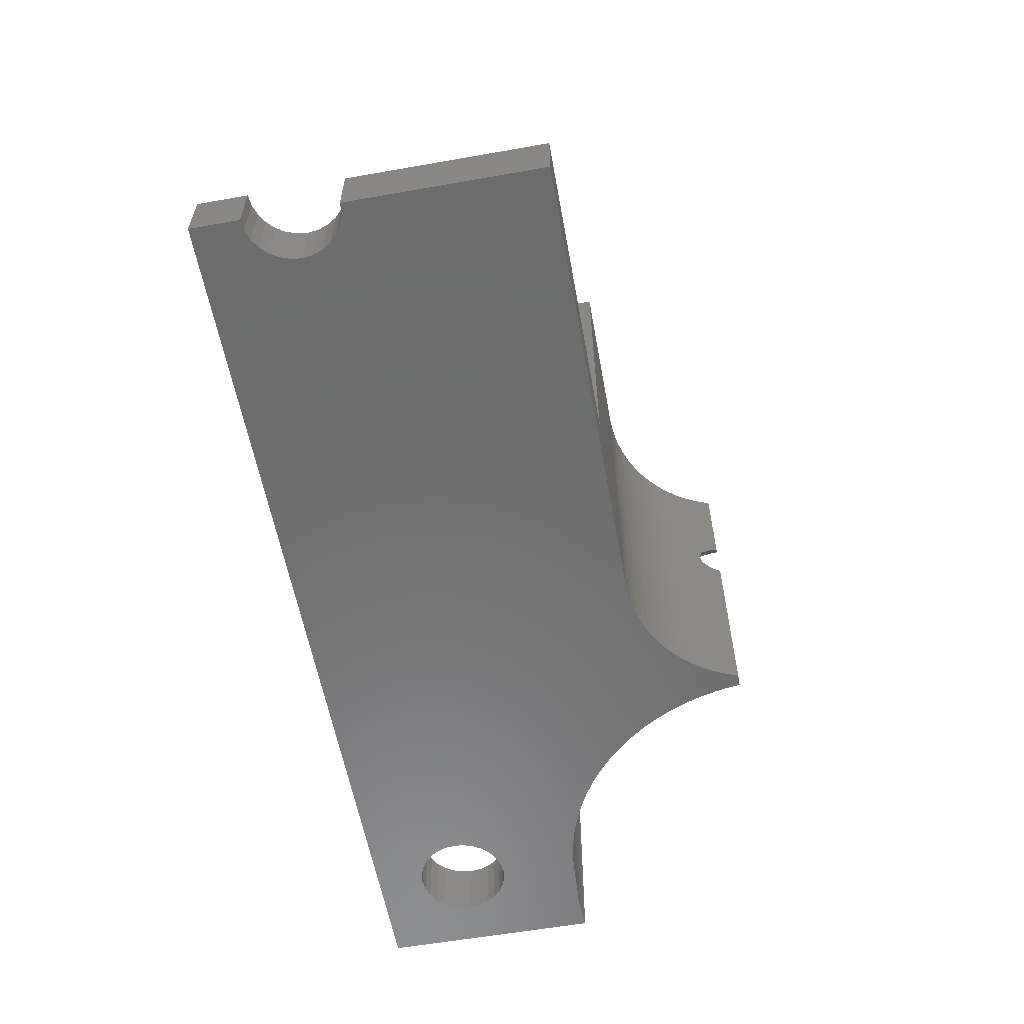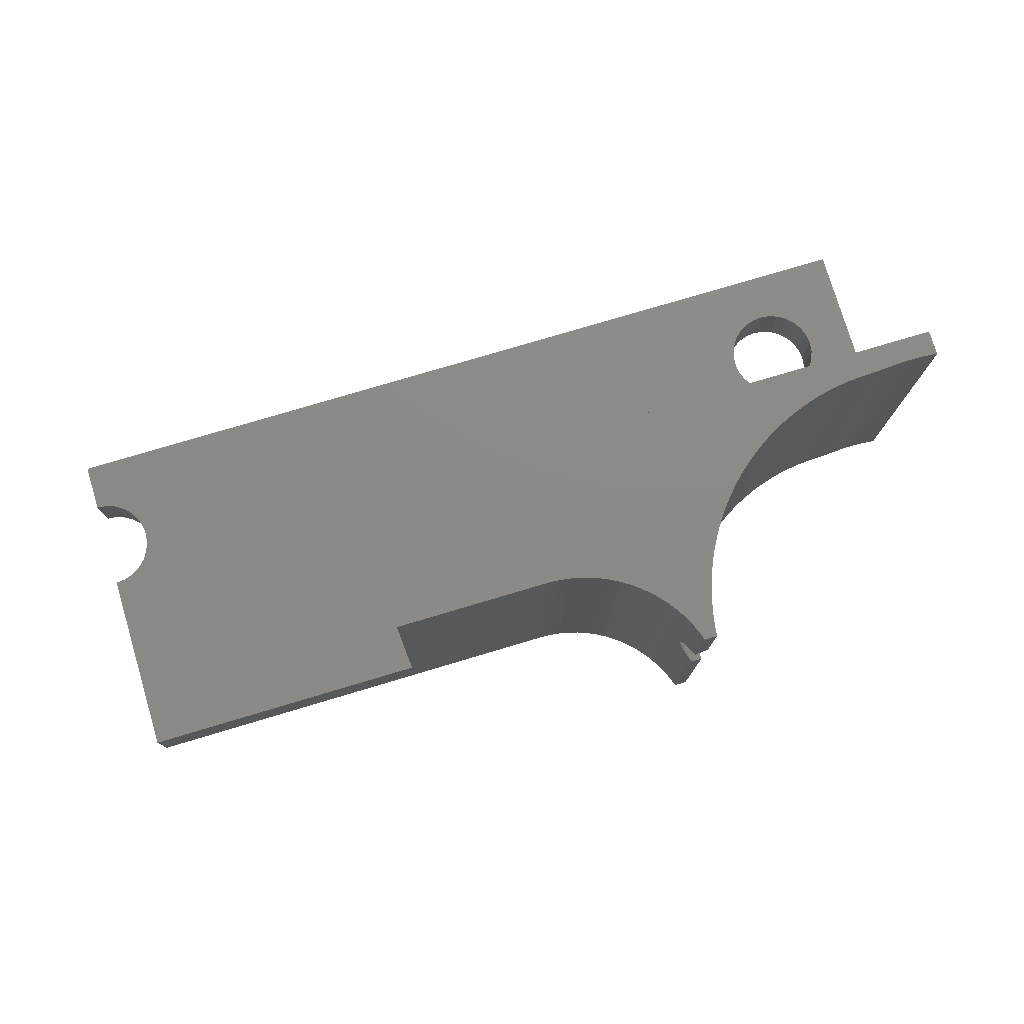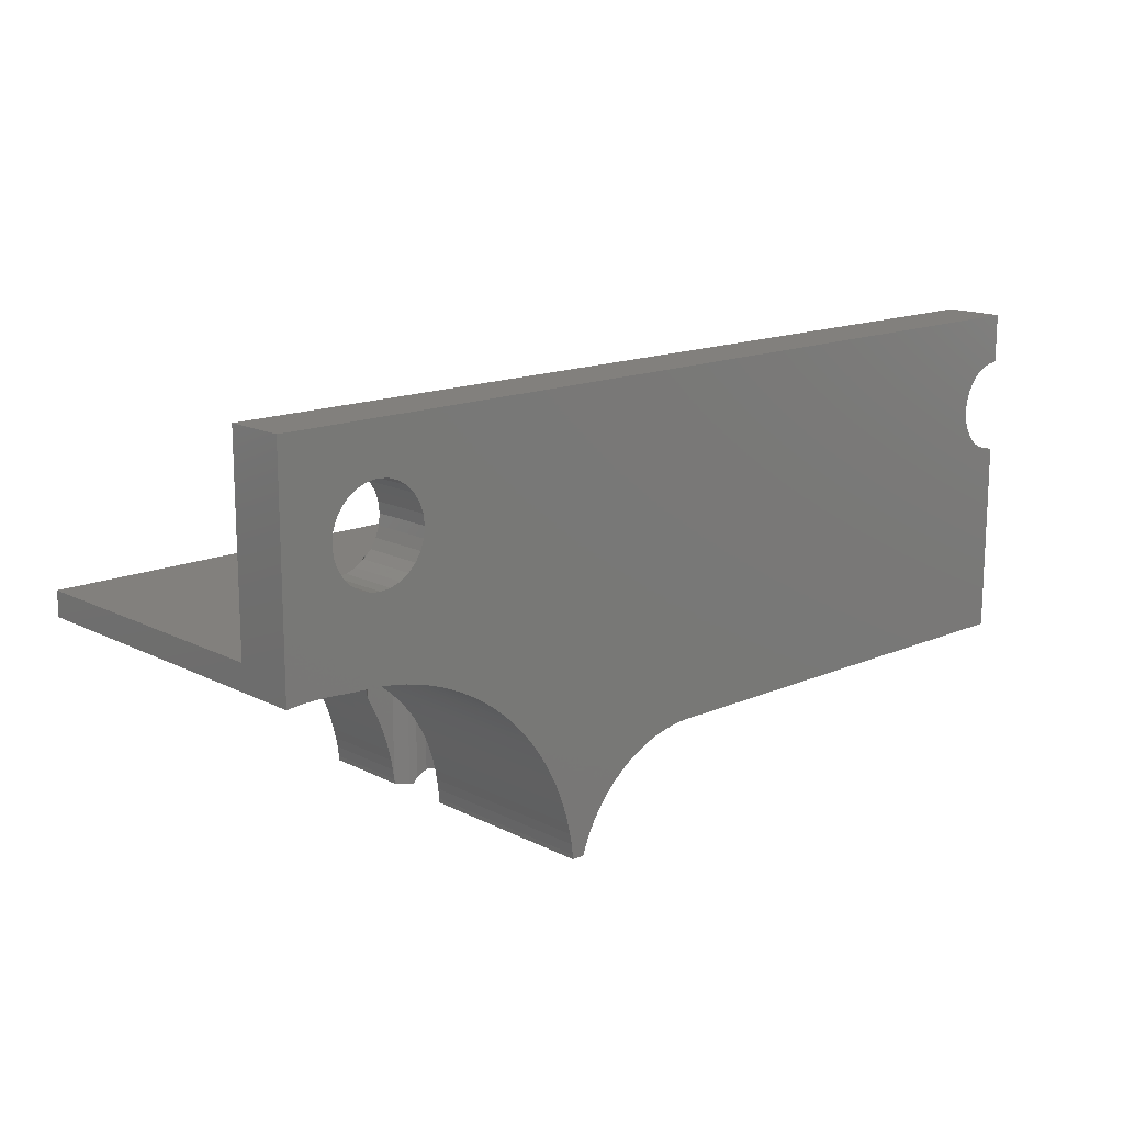
<metadata>
{"format":"stl","ext":"stl","renderer":"f3d","projection":"perspective","resolution":1024,"background":"white","views":[{"elev":-58.5,"azim":-79.7,"up":"+Z"},{"elev":77.3,"azim":-16.6,"up":"+Z"},{"elev":15.0,"azim":137.2,"up":"+Y"}]}
</metadata>
<code>
# stl→obj: 315 verts, 636 faces
v 0 -4.707e-15 -21.2
v 0 -2.3 -21.2
v 0 -4.086e-15 -18.4
v 0 -2.3 -18.4
v 43 -4.707e-15 -21.2
v 40.48 -5.455 -21.2
v 43 -10.38 -21.2
v 0.4895 -2.355 -21.2
v 42.77 -10.36 -21.2
v 42.27 -10.32 -21.2
v 41.77 -10.3 -21.2
v 41.28 -10.31 -21.2
v 40.78 -10.33 -21.2
v 40.3 -10.37 -21.2
v 39.82 -10.4 -21.2
v 39.34 -10.42 -21.2
v 38.85 -10.44 -21.2
v 38.35 -10.49 -21.2
v 37.85 -10.55 -21.2
v 37.36 -10.64 -21.2
v 0.9545 -2.518 -21.2
v 36.88 -10.76 -21.2
v 36.4 -10.89 -21.2
v 35.92 -11.04 -21.2
v 35.45 -11.22 -21.2
v 35 -11.42 -21.2
v 34.55 -11.63 -21.2
v 34.11 -11.87 -21.2
v 33.68 -12.12 -21.2
v 33.26 -12.4 -21.2
v 1.372 -2.78 -21.2
v 31.73 -13.67 -21.2
v 31.38 -14.03 -21.2
v 31.05 -14.41 -21.2
v 30.74 -14.8 -21.2
v 30.45 -15.2 -21.2
v 30.17 -15.62 -21.2
v 29.67 -16.48 -21.2
v 1.72 -3.128 -21.2
v 32.47 -13 -21.2
v 32.09 -13.33 -21.2
v 27.06 -18.76 -21.2
v 28.58 -19.79 -21.2
v 27.32 -19.19 -21.2
v 0.1238 -15.8 -21.2
v 0.9545 -6.482 -21.2
v 1.372 -6.22 -21.2
v 27.75 -20.08 -21.2
v 28.49 -20.5 -21.2
v 27.89 -20.5 -21.2
v 23.09 -15.99 -21.2
v 22.61 -15.89 -21.2
v 28.51 -20.28 -21.2
v 27.55 -19.62 -21.2
v 22.12 -15.83 -21.2
v 21.62 -15.8 -21.2
v 28.67 -19.3 -21.2
v 26.77 -18.36 -21.2
v 26.45 -17.99 -21.2
v 1.72 -5.872 -21.2
v 28.79 -18.81 -21.2
v 26.1 -17.63 -21.2
v 25.73 -17.31 -21.2
v 25.34 -17.01 -21.2
v 24.92 -16.74 -21.2
v 29.91 -16.04 -21.2
v 32.86 -12.69 -21.2
v 0.4895 -6.645 -21.2
v 0 -6.7 -21.2
v 0 -15.8 -21.2
v 29.26 -17.39 -21.2
v 29.08 -17.86 -21.2
v 29.46 -16.93 -21.2
v 28.92 -18.33 -21.2
v 24.49 -16.5 -21.2
v 24.04 -16.3 -21.2
v 23.57 -16.13 -21.2
v 1.982 -3.545 -21.2
v 38.01 -6.645 -21.2
v 37.55 -6.482 -21.2
v 36.36 -4.01 -21.2
v 36.3 -4.5 -21.2
v 36.36 -4.99 -21.2
v 36.52 -5.455 -21.2
v 36.78 -5.872 -21.2
v 37.13 -6.22 -21.2
v 38.5 -6.7 -21.2
v 38.99 -6.645 -21.2
v 39.45 -6.482 -21.2
v 38.99 -2.355 -21.2
v 39.45 -2.518 -21.2
v 40.7 -4.5 -21.2
v 40.64 -4.99 -21.2
v 40.64 -4.01 -21.2
v 39.87 -6.22 -21.2
v 40.22 -5.872 -21.2
v 40.48 -3.545 -21.2
v 40.22 -3.128 -21.2
v 39.87 -2.78 -21.2
v 38.5 -2.3 -21.2
v 38.01 -2.355 -21.2
v 37.55 -2.518 -21.2
v 37.13 -2.78 -21.2
v 36.78 -3.128 -21.2
v 36.52 -3.545 -21.2
v 1.982 -5.455 -21.2
v 2.145 -4.99 -21.2
v 2.145 -4.01 -21.2
v 2.2 -4.5 -21.2
v 43 -4.086e-15 -18.4
v 0.9545 -2.518 -18.4
v 0.4895 -2.355 -18.4
v 1.372 -2.78 -18.4
v 1.72 -3.128 -18.4
v 1.982 -3.545 -18.4
v 2.145 -4.01 -18.4
v 2.2 -4.5 -18.4
v 2.145 -4.99 -18.4
v 1.982 -5.455 -18.4
v 1.72 -5.872 -18.4
v 1.372 -6.22 -18.4
v 0.9545 -6.482 -18.4
v 0.4895 -6.645 -18.4
v 16.04 -9.369 -18.4
v 0 -15.8 -18.4
v 0 -6.7 -18.4
v 16.51 -9.243 -18.4
v 17 -9.2 -18.4
v 14.2 -15.8 -18.4
v 14.2 -12 -18.4
v 0.1238 -15.8 -18.4
v 14.24 -11.51 -18.4
v 14.37 -11.04 -18.4
v 14.58 -10.6 -18.4
v 14.86 -10.2 -18.4
v 15.2 -9.855 -18.4
v 15.6 -9.575 -18.4
v 38.5 -2.3 -18.4
v 38.99 -2.355 -18.4
v 38.01 -2.355 -18.4
v 37.55 -2.518 -18.4
v 39.45 -2.518 -18.4
v 40.64 -4.01 -18.4
v 40.7 -4.5 -18.4
v 43 -9.2 -18.4
v 39.87 -2.78 -18.4
v 40.22 -3.128 -18.4
v 40.64 -4.99 -18.4
v 40.48 -3.545 -18.4
v 39.45 -6.482 -18.4
v 38.99 -6.645 -18.4
v 40.48 -5.455 -18.4
v 40.22 -5.872 -18.4
v 39.87 -6.22 -18.4
v 37.13 -2.78 -18.4
v 36.78 -3.128 -18.4
v 36.52 -3.545 -18.4
v 36.36 -4.01 -18.4
v 36.3 -4.5 -18.4
v 36.36 -4.99 -18.4
v 36.52 -5.455 -18.4
v 36.78 -5.872 -18.4
v 37.13 -6.22 -18.4
v 37.55 -6.482 -18.4
v 38.01 -6.645 -18.4
v 38.5 -6.7 -18.4
v 21.62 -15.8 -4.7
v 14.2 -15.8 -4.7
v 22.12 -15.83 -4.7
v 22.61 -15.89 -4.7
v 23.09 -15.99 -4.7
v 23.57 -16.13 -4.7
v 24.04 -16.3 -4.7
v 24.49 -16.5 -4.7
v 24.92 -16.74 -4.7
v 25.34 -17.01 -4.7
v 25.73 -17.31 -4.7
v 26.1 -17.63 -4.7
v 26.45 -17.99 -4.7
v 26.77 -18.36 -4.7
v 27.06 -18.76 -4.7
v 27.32 -19.19 -4.7
v 27.55 -19.62 -11.06
v 27.5 -19.53 -10.7
v 27.55 -19.62 -4.7
v 27.55 -19.62 -10.34
v 27.75 -20.08 -11.58
v 27.57 -19.67 -11.19
v 27.89 -20.5 -11.77
v 27.77 -20.16 -11.63
v 28.09 -20.5 -12
v 28.49 -20.5 -12.26
v 28.51 -20.28 -12.27
v 28.51 -20.3 -12.27
v 28.58 -19.79 -12.29
v 28.67 -19.3 -12.32
v 28.79 -18.81 -12.35
v 28.92 -18.33 -12.39
v 29.08 -17.86 -12.41
v 28.98 -18.16 -12.41
v 29.26 -17.39 -12.41
v 29.46 -16.93 -12.41
v 29.67 -16.48 -12.35
v 29.47 -16.9 -12.41
v 29.91 -16.04 -12.28
v 30.17 -15.62 -12.12
v 29.94 -16 -12.27
v 30.45 -15.2 -11.9
v 30.36 -15.34 -12
v 30.74 -14.8 -11.49
v 30.68 -14.89 -11.63
v 30.88 -14.63 -10.21
v 31.05 -14.41 -4.7
v 30.74 -14.8 -4.7
v 30.95 -14.54 -10.7
v 30.88 -14.63 -11.19
v 30.74 -14.8 -9.91
v 31.38 -14.03 -4.7
v 31.73 -13.67 -4.7
v 32.09 -13.33 -4.7
v 32.47 -13 -4.7
v 32.86 -12.69 -4.7
v 33.26 -12.4 -4.7
v 33.68 -12.12 -4.7
v 34.11 -11.87 -4.7
v 34.55 -11.63 -4.7
v 35 -11.42 -4.7
v 35.45 -11.22 -4.7
v 35.92 -11.04 -4.7
v 36.4 -10.89 -4.7
v 36.88 -10.76 -4.7
v 37.36 -10.64 -4.7
v 37.85 -10.55 -4.7
v 38.35 -10.49 -4.7
v 38.85 -10.44 -4.7
v 39.34 -10.42 -4.7
v 39.82 -10.4 -4.7
v 40.3 -10.37 -4.7
v 40.78 -10.33 -4.7
v 41.28 -10.31 -4.7
v 41.77 -10.3 -4.7
v 42.27 -10.32 -4.7
v 42.77 -10.36 -4.7
v 43 -10.38 -4.7
v 43 -9.2 -4.7
v 29.94 -9.2 -8.975
v 17 -9.2 -4.7
v 27.5 -9.2 -10.7
v 27.57 -9.2 -11.19
v 27.77 -9.2 -11.63
v 28.09 -9.2 -12
v 28.51 -9.2 -12.27
v 28.98 -9.2 -12.41
v 29.94 -9.2 -12.27
v 29.47 -9.2 -12.41
v 30.36 -9.2 -12
v 30.68 -9.2 -11.63
v 27.57 -9.2 -10.21
v 27.77 -9.2 -9.767
v 30.88 -9.2 -11.19
v 28.01 -9.2 -9.489
v 30.95 -9.2 -10.7
v 30.88 -9.2 -10.21
v 28 -9.2 -9.48
v 28.51 -9.2 -8.975
v 30.68 -9.2 -9.767
v 30.44 -9.2 -9.489
v 30.45 -9.2 -9.48
v 16.51 -9.243 -4.7
v 16.04 -9.369 -4.7
v 15.6 -9.575 -4.7
v 15.2 -9.855 -4.7
v 14.86 -10.2 -4.7
v 14.58 -10.6 -4.7
v 14.37 -11.04 -4.7
v 14.24 -11.51 -4.7
v 14.2 -12 -4.7
v 28.92 -18.33 -4.7
v 28.79 -18.81 -4.7
v 28.67 -19.3 -4.7
v 28.58 -19.79 -4.7
v 28.51 -20.28 -4.7
v 28.49 -20.5 -4.7
v 27.75 -20.08 -4.7
v 27.89 -20.5 -4.7
v 29.08 -17.86 -4.7
v 29.26 -17.39 -4.7
v 29.46 -16.93 -4.7
v 29.67 -16.48 -4.7
v 29.91 -16.04 -4.7
v 30.17 -15.62 -4.7
v 30.45 -15.2 -4.7
v 27.75 -20.08 -9.825
v 27.57 -19.67 -10.21
v 30.68 -14.89 -9.767
v 30.45 -15.2 -9.501
v 27.77 -20.16 -9.767
v 28.01 -20.5 -9.489
v 27.89 -20.5 -9.629
v 28 -20.5 -9.48
v 28.51 -20.28 -8.975
v 28.49 -20.5 -8.996
v 29.94 -16 -8.975
v 29.91 -16.04 -8.975
v 29.67 -16.48 -8.975
v 29.46 -16.93 -8.975
v 29.26 -17.39 -8.975
v 29.08 -17.86 -8.975
v 28.92 -18.33 -8.975
v 28.79 -18.81 -8.975
v 28.67 -19.3 -8.975
v 28.58 -19.79 -8.975
v 30.45 -15.2 -9.48
v 30.17 -15.62 -9.205
v 30.44 -15.22 -9.489
f 1 2 3
f 3 2 4
f 1 5 2
f 6 5 7
f 8 7 9
f 8 9 10
f 8 10 11
f 8 11 12
f 8 12 13
f 8 13 14
f 8 14 15
f 8 15 16
f 8 16 17
f 8 17 18
f 8 18 19
f 8 19 20
f 21 22 23
f 21 23 24
f 21 24 25
f 21 25 26
f 21 26 27
f 21 27 28
f 21 28 29
f 21 29 30
f 31 32 33
f 31 33 34
f 31 34 35
f 31 35 36
f 31 36 37
f 31 38 39
f 21 40 41
f 42 43 44
f 45 46 47
f 48 49 50
f 39 51 52
f 43 53 54
f 39 55 56
f 43 54 44
f 57 43 42
f 57 42 58
f 57 58 59
f 45 47 60
f 61 57 62
f 61 62 63
f 61 63 64
f 61 64 65
f 31 37 66
f 31 66 38
f 21 67 40
f 21 41 31
f 62 57 59
f 45 68 46
f 68 45 69
f 69 45 70
f 39 71 72
f 39 73 71
f 39 72 74
f 39 74 61
f 39 61 65
f 39 65 75
f 39 75 76
f 39 76 77
f 39 77 51
f 39 56 78
f 38 73 39
f 21 30 67
f 41 32 31
f 8 20 21
f 20 22 21
f 2 5 8
f 79 7 80
f 8 81 82
f 8 82 83
f 8 83 84
f 8 84 85
f 8 85 86
f 8 86 7
f 86 80 7
f 87 7 79
f 88 7 87
f 89 7 88
f 90 5 91
f 92 5 93
f 94 5 92
f 89 95 7
f 95 96 7
f 93 5 6
f 96 6 7
f 97 5 94
f 98 5 97
f 99 5 98
f 91 5 99
f 100 5 90
f 8 5 100
f 8 100 101
f 8 101 102
f 8 102 103
f 8 103 104
f 8 104 105
f 8 105 81
f 54 53 49
f 54 49 48
f 39 52 55
f 45 60 106
f 45 106 107
f 108 78 56
f 109 108 56
f 107 109 56
f 45 107 56
f 1 3 5
f 5 3 110
f 110 3 4
f 111 110 112
f 112 110 4
f 113 110 111
f 114 110 113
f 115 110 114
f 116 110 115
f 117 110 116
f 118 110 117
f 119 110 118
f 120 110 119
f 121 110 120
f 122 110 121
f 123 110 122
f 124 110 123
f 125 123 126
f 127 128 110
f 129 130 131
f 130 132 131
f 132 133 131
f 133 134 131
f 125 135 123
f 135 136 123
f 136 137 123
f 137 124 123
f 127 110 124
f 138 139 110
f 140 110 141
f 139 142 110
f 143 144 145
f 146 110 142
f 147 110 146
f 144 148 145
f 149 110 147
f 145 110 149
f 145 149 143
f 150 151 145
f 145 148 152
f 145 152 153
f 145 153 154
f 145 154 150
f 140 138 110
f 134 125 131
f 134 135 125
f 128 141 110
f 128 155 141
f 128 156 155
f 128 157 156
f 128 158 157
f 128 159 158
f 128 160 159
f 128 161 160
f 128 162 161
f 128 163 162
f 128 164 163
f 128 165 164
f 128 166 165
f 128 151 166
f 128 145 151
f 8 112 4
f 2 8 4
f 21 111 112
f 8 21 112
f 31 113 111
f 21 31 111
f 114 113 39
f 39 113 31
f 115 114 78
f 78 114 39
f 116 115 108
f 108 115 78
f 117 116 109
f 109 116 108
f 117 109 118
f 118 109 107
f 118 107 119
f 119 107 106
f 119 106 120
f 120 106 60
f 120 60 121
f 121 60 47
f 121 47 122
f 122 47 46
f 122 46 123
f 123 46 68
f 123 68 126
f 126 68 69
f 69 70 126
f 126 70 125
f 45 131 125
f 70 45 125
f 56 167 168
f 131 56 129
f 129 56 168
f 45 56 131
f 55 169 167
f 56 55 167
f 52 170 169
f 55 52 169
f 51 171 170
f 52 51 170
f 77 172 171
f 51 77 171
f 76 173 172
f 77 76 172
f 75 174 173
f 76 75 173
f 65 175 174
f 75 65 174
f 64 176 175
f 65 64 175
f 63 177 176
f 64 63 176
f 62 178 177
f 63 62 177
f 179 178 59
f 59 178 62
f 180 179 58
f 58 179 59
f 181 180 42
f 42 180 58
f 182 181 44
f 44 181 42
f 183 184 54
f 185 184 186
f 182 184 185
f 54 184 182
f 54 182 44
f 187 188 48
f 48 188 183
f 48 183 54
f 189 190 50
f 50 190 187
f 50 187 48
f 189 50 49
f 191 189 49
f 192 191 49
f 53 193 194
f 192 53 194
f 192 49 53
f 43 195 193
f 53 43 193
f 57 196 195
f 43 57 195
f 61 197 196
f 57 61 196
f 74 198 197
f 61 74 197
f 72 199 200
f 198 72 200
f 198 74 72
f 71 201 199
f 72 71 199
f 73 202 201
f 71 73 201
f 38 203 204
f 202 38 204
f 202 73 38
f 66 205 203
f 38 66 203
f 37 206 207
f 205 37 207
f 205 66 37
f 36 208 209
f 206 36 209
f 206 37 36
f 35 210 211
f 208 35 211
f 208 36 35
f 212 213 214
f 215 213 212
f 216 210 34
f 34 213 215
f 215 216 34
f 35 34 210
f 217 212 214
f 33 218 213
f 34 33 213
f 32 219 218
f 33 32 218
f 41 220 219
f 32 41 219
f 40 221 220
f 41 40 220
f 67 222 221
f 40 67 221
f 30 223 222
f 67 30 222
f 29 224 223
f 30 29 223
f 28 225 224
f 29 28 224
f 27 226 225
f 28 27 225
f 26 227 226
f 27 26 226
f 25 228 227
f 26 25 227
f 24 229 228
f 25 24 228
f 23 230 229
f 24 23 229
f 22 231 230
f 23 22 230
f 20 232 231
f 22 20 231
f 19 233 232
f 20 19 232
f 18 234 233
f 19 18 233
f 17 235 234
f 18 17 234
f 16 236 235
f 17 16 235
f 15 237 236
f 16 15 236
f 14 238 237
f 15 14 237
f 13 239 238
f 14 13 238
f 12 240 239
f 13 12 239
f 11 241 240
f 12 11 240
f 10 242 241
f 11 10 241
f 9 243 242
f 10 9 242
f 7 244 243
f 9 7 243
f 7 5 110
f 245 7 145
f 145 7 110
f 244 7 245
f 105 157 158
f 81 105 158
f 81 158 159
f 82 81 159
f 104 156 157
f 105 104 157
f 103 155 156
f 104 103 156
f 102 141 155
f 103 102 155
f 101 140 141
f 102 101 141
f 100 138 140
f 101 100 140
f 90 139 138
f 100 90 138
f 91 142 139
f 90 91 139
f 99 146 142
f 91 99 142
f 147 146 98
f 98 146 99
f 149 147 97
f 97 147 98
f 143 149 94
f 94 149 97
f 144 143 92
f 92 143 94
f 144 92 148
f 148 92 93
f 148 93 152
f 152 93 6
f 152 6 153
f 153 6 96
f 153 96 154
f 154 96 95
f 154 95 150
f 150 95 89
f 150 89 151
f 151 89 88
f 151 88 166
f 166 88 87
f 166 87 165
f 165 87 79
f 165 79 164
f 164 79 80
f 164 80 163
f 163 80 86
f 162 163 86
f 85 162 86
f 161 162 85
f 84 161 85
f 160 161 84
f 83 160 84
f 159 160 83
f 82 159 83
f 246 247 245
f 128 247 248
f 128 248 249
f 128 249 250
f 128 250 251
f 128 251 252
f 128 252 145
f 252 253 145
f 254 145 255
f 256 145 254
f 255 145 253
f 257 145 256
f 145 257 245
f 258 247 259
f 257 260 245
f 259 247 261
f 260 262 245
f 262 263 245
f 264 247 265
f 263 266 245
f 266 267 245
f 267 268 245
f 268 246 245
f 261 247 264
f 265 247 246
f 248 247 258
f 127 269 128
f 128 269 247
f 124 270 127
f 127 270 269
f 137 271 124
f 124 271 270
f 136 272 137
f 137 272 271
f 135 273 136
f 136 273 272
f 134 274 135
f 135 274 273
f 133 275 134
f 134 275 274
f 132 276 133
f 133 276 275
f 130 277 132
f 132 277 276
f 130 129 277
f 277 129 168
f 276 277 168
f 169 276 167
f 167 276 168
f 170 276 169
f 171 276 170
f 172 276 171
f 173 276 172
f 174 276 173
f 278 276 174
f 279 174 175
f 279 175 176
f 280 176 177
f 281 177 178
f 281 178 179
f 282 179 180
f 283 180 181
f 283 181 182
f 283 182 185
f 283 185 284
f 283 284 285
f 282 180 283
f 281 179 282
f 280 177 281
f 279 176 280
f 278 174 279
f 286 276 278
f 287 276 286
f 288 276 287
f 289 276 288
f 290 276 289
f 291 276 290
f 292 276 291
f 214 276 292
f 213 276 214
f 218 276 213
f 219 276 218
f 220 276 219
f 221 276 220
f 222 276 221
f 223 276 222
f 224 276 223
f 225 276 224
f 226 276 225
f 227 276 226
f 228 276 227
f 229 276 228
f 230 276 229
f 231 276 230
f 232 276 231
f 233 276 232
f 234 276 233
f 235 276 234
f 236 276 235
f 238 276 236
f 238 236 237
f 239 276 238
f 240 276 239
f 245 276 240
f 245 240 241
f 245 241 242
f 245 242 243
f 245 243 244
f 247 276 245
f 269 276 247
f 270 276 269
f 271 276 270
f 272 276 271
f 273 276 272
f 274 276 273
f 275 276 274
f 293 284 294
f 294 284 185
f 294 185 186
f 248 258 294
f 184 248 186
f 186 248 294
f 183 188 249
f 184 183 248
f 248 183 249
f 187 190 250
f 188 187 249
f 249 187 250
f 189 191 251
f 190 189 250
f 250 189 251
f 192 194 252
f 191 192 251
f 251 192 252
f 253 195 196
f 198 253 197
f 197 253 196
f 193 195 253
f 200 253 198
f 253 252 193
f 252 194 193
f 255 201 202
f 199 201 255
f 204 255 202
f 255 253 199
f 253 200 199
f 203 205 254
f 254 205 207
f 203 254 255
f 203 255 204
f 206 209 256
f 207 206 254
f 254 206 256
f 211 257 208
f 208 257 256
f 208 256 209
f 216 260 210
f 210 260 257
f 210 257 211
f 262 260 215
f 215 260 216
f 262 215 263
f 263 215 212
f 263 212 266
f 266 212 217
f 266 217 295
f 295 217 214
f 296 295 292
f 292 295 214
f 258 259 297
f 294 258 293
f 293 258 297
f 259 261 298
f 297 259 299
f 299 259 298
f 298 261 264
f 300 298 264
f 265 301 264
f 264 301 302
f 264 302 300
f 301 265 301
f 301 265 246
f 246 303 304
f 246 304 305
f 246 305 306
f 246 306 307
f 246 307 308
f 246 308 309
f 246 309 310
f 246 310 311
f 246 311 312
f 301 246 312
f 268 313 246
f 246 313 314
f 246 314 303
f 313 268 267
f 315 313 267
f 266 295 267
f 267 295 296
f 267 296 315
f 313 315 296
f 292 313 296
f 314 292 291
f 314 313 292
f 303 314 291
f 304 303 290
f 290 303 291
f 304 290 289
f 305 304 289
f 305 289 288
f 306 305 288
f 306 288 287
f 307 306 287
f 307 287 286
f 308 307 286
f 308 286 278
f 309 308 278
f 309 278 279
f 310 309 279
f 310 279 280
f 311 310 280
f 311 280 281
f 312 311 281
f 312 281 282
f 301 312 282
f 301 301 282
f 302 301 283
f 283 301 282
f 300 299 298
f 285 299 300
f 302 283 285
f 300 302 285
f 299 285 297
f 297 285 284
f 297 284 293

</code>
